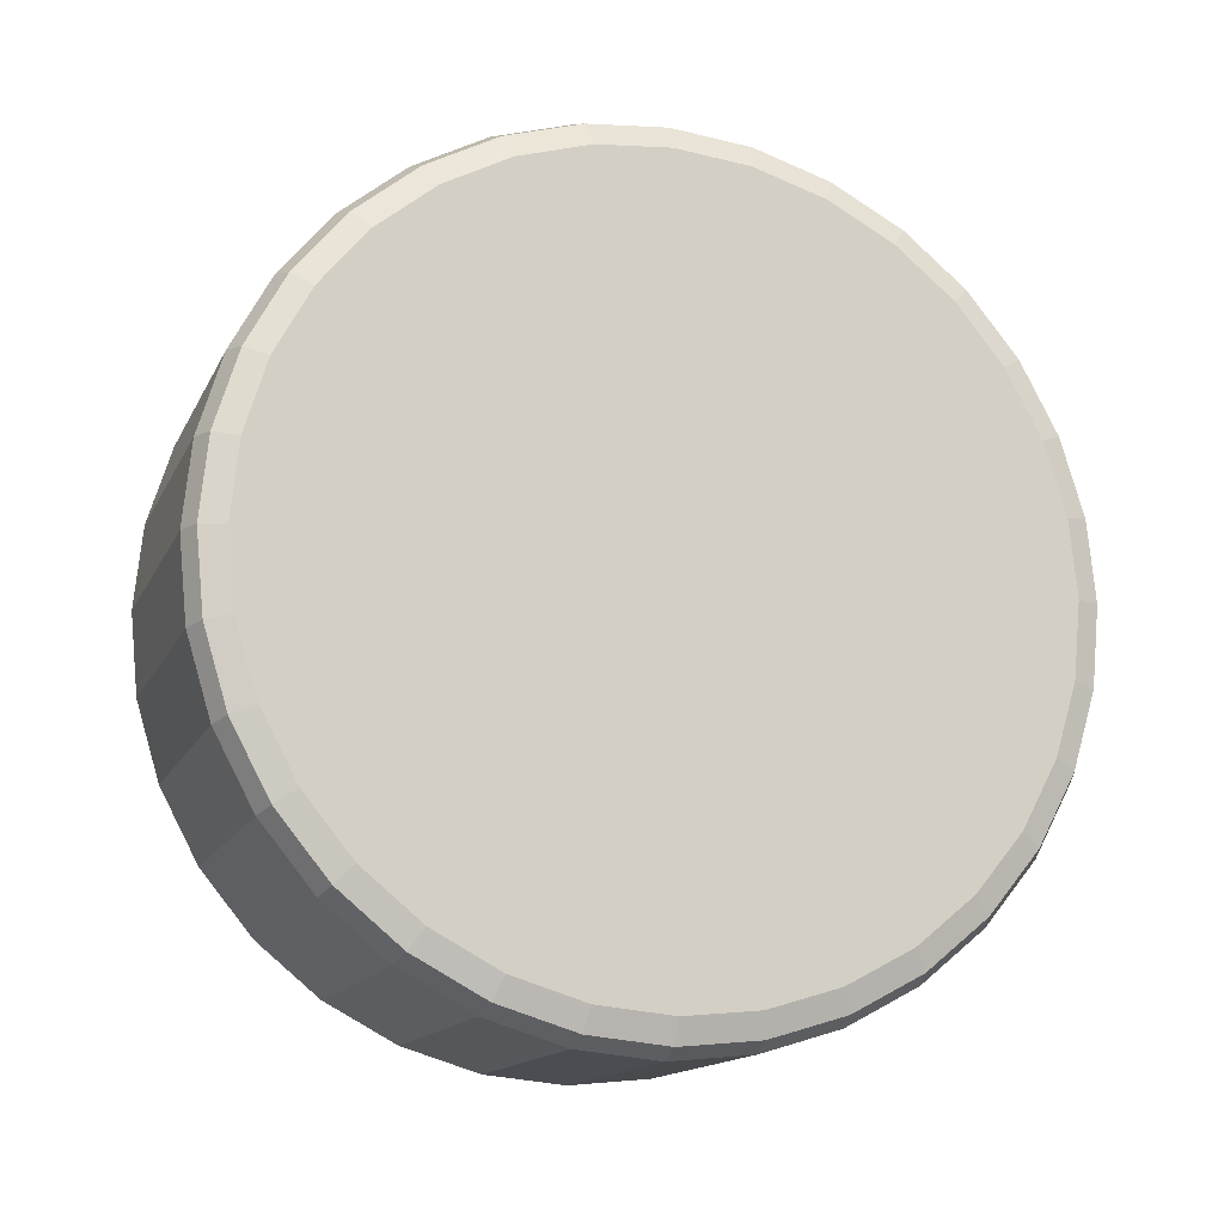
<metadata>
{"format":"obj","ext":"obj","renderer":"f3d","projection":"perspective","resolution":1024,"background":"white","views":[{"elev":-14.6,"azim":71.7,"up":"+Y"}]}
</metadata>
<code>
o s15-wheel.Bk.R
v -0.0435 -0.03303 -0.1627
v -0.0435 -0.000854 -0.1659
v -0.0435 -0.06397 -0.1533
v -0.0435 -0.09249 -0.1381
v -0.0435 -0.1175 -0.1176
v -0.0435 -0.138 -0.09256
v -0.0435 -0.1532 -0.06405
v -0.0435 -0.1626 -0.0331
v -0.0435 -0.1658 -0.000925
v -0.0435 -0.1626 0.03125
v -0.0435 -0.1532 0.06219
v -0.0435 -0.138 0.09071
v -0.0435 -0.1175 0.1157
v -0.0435 -0.09249 0.1362
v -0.0435 -0.06397 0.1515
v -0.0435 -0.03303 0.1608
v -0.0435 -0.000854 0.164
v -0.0435 0.03132 0.1608
v -0.0435 0.06227 0.1515
v -0.0435 0.09078 0.1362
v -0.0435 0.1158 0.1157
v -0.0435 0.1363 0.09071
v -0.0435 0.1515 0.06219
v -0.0435 0.1609 0.03125
v -0.0435 0.1641 -0.000925
v -0.0435 0.1609 -0.0331
v -0.0435 0.1515 -0.06405
v -0.0435 0.1363 -0.09256
v -0.0435 0.1158 -0.1176
v -0.0435 0.09078 -0.1381
v -0.0435 0.06227 -0.1533
v -0.0435 0.03132 -0.1627
v -0.0157 -0.03303 -0.1627
v -0.0157 -0.000854 -0.1659
v -0.0157 -0.06397 -0.1533
v -0.0157 -0.09249 -0.1381
v -0.0157 -0.1175 -0.1176
v -0.0157 -0.138 -0.09256
v -0.0157 -0.1532 -0.06405
v -0.0157 -0.1626 -0.0331
v -0.0157 -0.1658 -0.000925
v -0.0157 -0.1626 0.03125
v -0.0157 -0.1532 0.06219
v -0.0157 -0.138 0.09071
v -0.0157 -0.1175 0.1157
v -0.0157 -0.09249 0.1362
v -0.0157 -0.06397 0.1515
v -0.0157 -0.03303 0.1608
v -0.0157 -0.000854 0.164
v -0.0157 0.03132 0.1608
v -0.0157 0.06227 0.1515
v -0.0157 0.09078 0.1362
v -0.0157 0.1158 0.1157
v -0.0157 0.1363 0.09071
v -0.0157 0.1515 0.06219
v -0.0157 0.1609 0.03125
v -0.0157 0.1641 -0.000925
v -0.0157 0.1609 -0.0331
v -0.0157 0.1515 -0.06405
v -0.0157 0.1363 -0.09256
v -0.0157 0.1158 -0.1176
v -0.0157 0.09078 -0.1381
v -0.0157 0.06227 -0.1533
v -0.0157 0.03132 -0.1627
v 0.1353 -0.000854 -0.203
v 0.1176 -0.000854 -0.2208
v 0.1301 -0.000854 -0.2155
v -0.02578 -0.000854 -0.2208
v -0.0435 -0.000854 -0.203
v -0.03831 -0.000854 -0.2155
v 0.1353 -0.04027 -0.1991
v 0.1176 -0.04374 -0.2165
v 0.1301 -0.04272 -0.2114
v -0.0435 -0.04027 -0.1991
v -0.02578 -0.04374 -0.2165
v -0.03831 -0.04272 -0.2114
v 0.1353 -0.07817 -0.1876
v 0.1176 -0.08498 -0.204
v 0.1301 -0.08298 -0.1992
v -0.0435 -0.07817 -0.1876
v -0.02578 -0.08498 -0.204
v -0.03831 -0.08298 -0.1992
v 0.1353 -0.1131 -0.1689
v 0.1176 -0.123 -0.1837
v 0.1301 -0.1201 -0.1794
v -0.0435 -0.1131 -0.1689
v -0.02578 -0.123 -0.1837
v -0.03831 -0.1201 -0.1794
v 0.1353 -0.1437 -0.1438
v 0.1176 -0.1563 -0.1564
v 0.1301 -0.1526 -0.1527
v -0.0435 -0.1437 -0.1438
v -0.02578 -0.1563 -0.1564
v -0.03831 -0.1526 -0.1527
v 0.1353 -0.1688 -0.1132
v 0.1176 -0.1836 -0.1231
v 0.1301 -0.1793 -0.1202
v -0.0435 -0.1688 -0.1132
v -0.02578 -0.1836 -0.1231
v -0.03831 -0.1793 -0.1202
v 0.1353 -0.1875 -0.07824
v 0.1176 -0.204 -0.08505
v 0.1301 -0.1991 -0.08306
v -0.0435 -0.1875 -0.07824
v -0.02578 -0.204 -0.08505
v -0.03831 -0.1991 -0.08306
v 0.1353 -0.199 -0.04034
v 0.1176 -0.2165 -0.04381
v 0.1301 -0.2113 -0.04279
v -0.0435 -0.199 -0.04034
v -0.02578 -0.2165 -0.04381
v -0.03831 -0.2113 -0.04279
v 0.1353 -0.2029 -0.000925
v 0.1176 -0.2207 -0.000925
v 0.1301 -0.2155 -0.000925
v -0.0435 -0.2029 -0.000925
v -0.02578 -0.2207 -0.000925
v -0.03831 -0.2155 -0.000925
v 0.1353 -0.199 0.03849
v 0.1176 -0.2165 0.04196
v 0.1301 -0.2113 0.04094
v -0.0435 -0.199 0.03849
v -0.02578 -0.2165 0.04196
v -0.03831 -0.2113 0.04094
v 0.1353 -0.1875 0.07639
v 0.1176 -0.204 0.0832
v 0.1301 -0.1991 0.0812
v -0.0435 -0.1875 0.07639
v -0.02578 -0.204 0.0832
v -0.03831 -0.1991 0.0812
v 0.1353 -0.1688 0.1113
v 0.1176 -0.1836 0.1212
v 0.1301 -0.1793 0.1183
v -0.0435 -0.1688 0.1113
v -0.02578 -0.1836 0.1212
v -0.03831 -0.1793 0.1183
v 0.1353 -0.1437 0.1419
v 0.1176 -0.1563 0.1545
v 0.1301 -0.1526 0.1508
v -0.0435 -0.1437 0.1419
v -0.02578 -0.1563 0.1545
v -0.03831 -0.1526 0.1508
v 0.1353 -0.1131 0.1671
v 0.1176 -0.123 0.1819
v 0.1301 -0.1201 0.1775
v -0.0435 -0.1131 0.1671
v -0.02578 -0.123 0.1819
v -0.03831 -0.1201 0.1775
v 0.1353 -0.07817 0.1857
v 0.1176 -0.08498 0.2022
v 0.1301 -0.08298 0.1974
v -0.0435 -0.07817 0.1857
v -0.02578 -0.08498 0.2022
v -0.03831 -0.08298 0.1974
v 0.1353 -0.04027 0.1972
v 0.1176 -0.04374 0.2147
v 0.1301 -0.04272 0.2096
v -0.0435 -0.04027 0.1972
v -0.02578 -0.04374 0.2147
v -0.03831 -0.04272 0.2096
v 0.1353 -0.000854 0.2011
v 0.1176 -0.000854 0.2189
v 0.1301 -0.000854 0.2137
v -0.0435 -0.000854 0.2011
v -0.02578 -0.000854 0.2189
v -0.03831 -0.000854 0.2137
v 0.1353 0.03856 0.1972
v 0.1176 0.04203 0.2147
v 0.1301 0.04102 0.2096
v -0.0435 0.03856 0.1972
v -0.02578 0.04203 0.2147
v -0.03831 0.04102 0.2096
v 0.1353 0.07646 0.1857
v 0.1176 0.08327 0.2022
v 0.1301 0.08128 0.1974
v -0.0435 0.07646 0.1857
v -0.02578 0.08327 0.2022
v -0.03831 0.08128 0.1974
v 0.1353 0.1114 0.1671
v 0.1176 0.1213 0.1819
v 0.1301 0.1184 0.1775
v -0.0435 0.1114 0.1671
v -0.02578 0.1213 0.1819
v -0.03831 0.1184 0.1775
v 0.1353 0.142 0.1419
v 0.1176 0.1546 0.1545
v 0.1301 0.1509 0.1508
v -0.0435 0.142 0.1419
v -0.02578 0.1546 0.1545
v -0.03831 0.1509 0.1508
v 0.1353 0.1671 0.1113
v 0.1176 0.1819 0.1212
v 0.1301 0.1776 0.1183
v -0.0435 0.1671 0.1113
v -0.02578 0.1819 0.1212
v -0.03831 0.1776 0.1183
v 0.1353 0.1858 0.07639
v 0.1176 0.2022 0.0832
v 0.1301 0.1974 0.0812
v -0.0435 0.1858 0.07639
v -0.02578 0.2022 0.0832
v -0.03831 0.1974 0.0812
v 0.1353 0.1973 0.03849
v 0.1176 0.2148 0.04196
v 0.1301 0.2096 0.04094
v -0.0435 0.1973 0.03849
v -0.02578 0.2148 0.04196
v -0.03831 0.2096 0.04094
v 0.1353 0.2012 -0.000925
v 0.1176 0.219 -0.000925
v 0.1301 0.2138 -0.000925
v -0.0435 0.2012 -0.000925
v -0.02578 0.219 -0.000925
v -0.03831 0.2138 -0.000925
v 0.1353 0.1973 -0.04034
v 0.1176 0.2148 -0.04381
v 0.1301 0.2096 -0.04279
v -0.0435 0.1973 -0.04034
v -0.02578 0.2148 -0.04381
v -0.03831 0.2096 -0.04279
v 0.1353 0.1858 -0.07824
v 0.1176 0.2022 -0.08505
v 0.1301 0.1974 -0.08306
v -0.0435 0.1858 -0.07824
v -0.02578 0.2022 -0.08505
v -0.03831 0.1974 -0.08306
v 0.1353 0.1671 -0.1132
v 0.1176 0.1819 -0.1231
v 0.1301 0.1776 -0.1202
v -0.0435 0.1671 -0.1132
v -0.02578 0.1819 -0.1231
v -0.03831 0.1776 -0.1202
v 0.1353 0.142 -0.1438
v 0.1176 0.1546 -0.1564
v 0.1301 0.1509 -0.1527
v -0.0435 0.142 -0.1438
v -0.02578 0.1546 -0.1564
v -0.03831 0.1509 -0.1527
v 0.1353 0.1114 -0.1689
v 0.1176 0.1213 -0.1837
v 0.1301 0.1184 -0.1794
v -0.0435 0.1114 -0.1689
v -0.02578 0.1213 -0.1837
v -0.03831 0.1184 -0.1794
v 0.1353 0.07646 -0.1876
v 0.1176 0.08327 -0.204
v 0.1301 0.08128 -0.1992
v -0.0435 0.07646 -0.1876
v -0.02578 0.08327 -0.204
v -0.03831 0.08128 -0.1992
v 0.1353 0.03856 -0.1991
v 0.1176 0.04203 -0.2165
v 0.1301 0.04102 -0.2114
v -0.0435 0.03856 -0.1991
v -0.02578 0.04203 -0.2165
v -0.03831 0.04102 -0.2114
v -0.02714 -0.03274 0.04756
v -0.02714 -0.05645 0.01572
v -0.005512 0.02519 -0.05278
v -0.005512 0.03645 -0.04538
v -0.005512 0.04569 -0.03558
v -0.005512 0.05243 -0.02391
v -0.005512 0.05629 -0.011
v -0.005512 0.05474 0.01572
v -0.005512 0.0494 0.02809
v -0.005512 0.04136 0.0389
v -0.005512 0.03103 0.04756
v -0.005512 0.01899 0.0536
v -0.005512 0.09037 -0.1178
v -0.005512 0.1441 -0.0318
v -0.005512 0.1301 0.06862
v -0.005512 0.1396 0.04657
v -0.005512 0.05473 0.1365
v -0.005512 0.07619 0.1257
v -0.005512 -0.04661 0.1401
v -0.005512 -0.1265 0.07767
v -0.005512 -0.1122 0.09693
v -0.005511 -0.1491 0.002471
v -0.005512 -0.1001 -0.111
v -0.005512 -0.1166 -0.09358
v -0.005512 -0.02993 -0.1463
v -0.03685 0.1049 -0.1364
v -0.03685 0.08166 -0.1517
v -0.03685 0.1593 -0.0634
v -0.03685 0.1509 0.07972
v -0.03685 0.162 0.05415
v -0.03685 0.08848 0.1459
v -0.03685 -0.05391 0.1626
v -0.03685 -0.1466 0.09022
v -0.03685 -0.1711 -0.02479
v -0.03685 -0.1159 -0.1286
v -0.03685 -0.135 -0.1084
v -0.03685 -0.03457 -0.1695
v -0.005512 0.1049 -0.1364
v -0.005512 0.08166 -0.1517
v -0.005512 0.1673 -0.03673
v -0.005512 0.1593 -0.0634
v -0.005512 0.1509 0.07972
v -0.005512 0.162 0.05415
v -0.005512 0.0636 0.1584
v -0.005512 0.08848 0.1459
v -0.005512 -0.05391 0.1626
v -0.005512 -0.02682 0.169
v -0.005511 -0.1466 0.09022
v -0.005512 -0.13 0.1126
v -0.005511 -0.1711 -0.02479
v -0.005511 -0.1727 0.003013
v -0.005512 -0.1159 -0.1286
v -0.005512 -0.135 -0.1084
v -0.005512 -0.006915 -0.1727
v -0.005512 -0.03457 -0.1695
f 252 68 255
f 3 74 80
f 4 80 86
f 5 86 92
f 6 92 98
f 7 98 104
f 8 104 110
f 9 110 116
f 10 116 122
f 11 122 128
f 12 128 134
f 13 134 140
f 146 13 140
f 15 146 152
f 158 15 152
f 17 158 164
f 170 17 164
f 19 170 176
f 182 19 176
f 188 20 182
f 194 21 188
f 200 22 194
f 206 23 200
f 212 24 206
f 218 25 212
f 224 26 218
f 230 27 224
f 29 230 236
f 30 236 242
f 31 242 248
f 96 105 99
f 254 31 248
f 1 69 74
f 66 75 68
f 46 13 14
f 150 159 153
f 210 207 204
f 2 254 69
f 78 75 72
f 132 129 126
f 186 183 180
f 240 237 234
f 108 105 102
f 162 159 156
f 210 219 213
f 84 81 78
f 138 135 132
f 192 189 186
f 240 249 243
f 114 111 108
f 168 165 162
f 222 219 216
f 90 87 84
f 138 147 141
f 198 195 192
f 246 255 249
f 120 117 114
f 174 171 168
f 222 231 225
f 90 99 93
f 150 147 144
f 204 201 198
f 126 123 120
f 180 177 174
f 234 231 228
f 49 57 34
f 60 27 28
f 47 14 15
f 1 34 2
f 61 28 29
f 48 15 16
f 3 33 1
f 62 29 30
f 49 16 17
f 36 3 4
f 31 62 30
f 50 17 18
f 37 4 5
f 32 63 31
f 51 18 19
f 6 37 5
f 2 64 32
f 52 19 20
f 39 6 7
f 53 20 21
f 40 7 8
f 54 21 22
f 41 8 9
f 55 22 23
f 42 9 10
f 56 23 24
f 43 10 11
f 57 24 25
f 44 11 12
f 58 25 26
f 45 12 13
f 59 26 27
f 66 73 72
f 67 71 73
f 76 68 75
f 74 70 76
f 72 79 78
f 73 77 79
f 82 75 81
f 80 76 82
f 79 84 78
f 77 85 79
f 88 81 87
f 86 82 88
f 85 90 84
f 83 91 85
f 93 88 87
f 92 88 94
f 91 96 90
f 89 97 91
f 100 93 99
f 100 92 94
f 96 103 102
f 95 103 97
f 106 99 105
f 104 100 106
f 103 108 102
f 101 109 103
f 111 106 105
f 110 106 112
f 109 114 108
f 107 115 109
f 118 111 117
f 116 112 118
f 114 121 120
f 115 119 121
f 124 117 123
f 122 118 124
f 120 127 126
f 121 125 127
f 130 123 129
f 128 124 130
f 127 132 126
f 125 133 127
f 136 129 135
f 134 130 136
f 133 138 132
f 131 139 133
f 141 136 135
f 140 136 142
f 139 144 138
f 137 145 139
f 148 141 147
f 148 140 142
f 144 151 150
f 143 151 145
f 154 147 153
f 152 148 154
f 151 156 150
f 149 157 151
f 160 153 159
f 160 152 154
f 157 162 156
f 155 163 157
f 166 159 165
f 164 160 166
f 162 169 168
f 163 167 169
f 172 165 171
f 170 166 172
f 168 175 174
f 169 173 175
f 178 171 177
f 176 172 178
f 175 180 174
f 173 181 175
f 183 178 177
f 184 176 178
f 181 186 180
f 181 185 187
f 189 184 183
f 188 184 190
f 187 192 186
f 185 193 187
f 196 189 195
f 196 188 190
f 192 199 198
f 191 199 193
f 201 196 195
f 202 194 196
f 199 204 198
f 197 205 199
f 207 202 201
f 208 200 202
f 205 210 204
f 203 211 205
f 213 208 207
f 214 206 208
f 210 217 216
f 211 215 217
f 220 213 219
f 220 212 214
f 216 223 222
f 217 221 223
f 226 219 225
f 226 218 220
f 223 228 222
f 221 229 223
f 231 226 225
f 230 226 232
f 229 234 228
f 227 235 229
f 238 231 237
f 236 232 238
f 235 240 234
f 233 241 235
f 244 237 243
f 244 236 238
f 241 246 240
f 239 247 241
f 249 244 243
f 250 242 244
f 247 252 246
f 245 253 247
f 256 249 255
f 256 248 250
f 253 66 252
f 251 67 253
f 70 255 68
f 69 256 70
f 167 119 71
f 252 66 68
f 3 1 74
f 4 3 80
f 5 4 86
f 6 5 92
f 7 6 98
f 8 7 104
f 9 8 110
f 10 9 116
f 11 10 122
f 12 11 128
f 13 12 134
f 146 14 13
f 15 14 146
f 158 16 15
f 17 16 158
f 170 18 17
f 19 18 170
f 182 20 19
f 188 21 20
f 194 22 21
f 200 23 22
f 206 24 23
f 212 25 24
f 218 26 25
f 224 27 26
f 230 28 27
f 29 28 230
f 30 29 236
f 31 30 242
f 96 102 105
f 254 32 31
f 1 2 69
f 66 72 75
f 46 45 13
f 150 156 159
f 210 213 207
f 2 32 254
f 78 81 75
f 132 135 129
f 186 189 183
f 240 243 237
f 108 111 105
f 162 165 159
f 210 216 219
f 84 87 81
f 138 141 135
f 192 195 189
f 240 246 249
f 114 117 111
f 168 171 165
f 222 225 219
f 90 93 87
f 138 144 147
f 198 201 195
f 246 252 255
f 120 123 117
f 174 177 171
f 222 228 231
f 90 96 99
f 150 153 147
f 204 207 201
f 126 129 123
f 180 183 177
f 234 237 231
f 34 33 35
f 35 36 37
f 37 38 39
f 39 40 41
f 41 42 43
f 43 44 45
f 45 46 47
f 47 48 49
f 49 50 51
f 51 52 53
f 53 54 55
f 55 56 57
f 57 58 59
f 59 60 61
f 61 62 63
f 63 64 34
f 34 35 37
f 37 39 41
f 41 43 45
f 45 47 49
f 49 51 53
f 53 55 57
f 57 59 61
f 61 63 34
f 34 37 41
f 41 45 49
f 49 53 57
f 57 61 34
f 34 41 49
f 60 59 27
f 47 46 14
f 1 33 34
f 61 60 28
f 48 47 15
f 3 35 33
f 62 61 29
f 49 48 16
f 36 35 3
f 31 63 62
f 50 49 17
f 37 36 4
f 32 64 63
f 51 50 18
f 6 38 37
f 2 34 64
f 52 51 19
f 39 38 6
f 53 52 20
f 40 39 7
f 54 53 21
f 41 40 8
f 55 54 22
f 42 41 9
f 56 55 23
f 43 42 10
f 57 56 24
f 44 43 11
f 58 57 25
f 45 44 12
f 59 58 26
f 66 67 73
f 67 65 71
f 76 70 68
f 74 69 70
f 72 73 79
f 73 71 77
f 82 76 75
f 80 74 76
f 79 85 84
f 77 83 85
f 88 82 81
f 86 80 82
f 85 91 90
f 83 89 91
f 93 94 88
f 92 86 88
f 91 97 96
f 89 95 97
f 100 94 93
f 100 98 92
f 96 97 103
f 95 101 103
f 106 100 99
f 104 98 100
f 103 109 108
f 101 107 109
f 111 112 106
f 110 104 106
f 109 115 114
f 107 113 115
f 118 112 111
f 116 110 112
f 114 115 121
f 115 113 119
f 124 118 117
f 122 116 118
f 120 121 127
f 121 119 125
f 130 124 123
f 128 122 124
f 127 133 132
f 125 131 133
f 136 130 129
f 134 128 130
f 133 139 138
f 131 137 139
f 141 142 136
f 140 134 136
f 139 145 144
f 137 143 145
f 148 142 141
f 148 146 140
f 144 145 151
f 143 149 151
f 154 148 147
f 152 146 148
f 151 157 156
f 149 155 157
f 160 154 153
f 160 158 152
f 157 163 162
f 155 161 163
f 166 160 159
f 164 158 160
f 162 163 169
f 163 161 167
f 172 166 165
f 170 164 166
f 168 169 175
f 169 167 173
f 178 172 171
f 176 170 172
f 175 181 180
f 173 179 181
f 183 184 178
f 184 182 176
f 181 187 186
f 181 179 185
f 189 190 184
f 188 182 184
f 187 193 192
f 185 191 193
f 196 190 189
f 196 194 188
f 192 193 199
f 191 197 199
f 201 202 196
f 202 200 194
f 199 205 204
f 197 203 205
f 207 208 202
f 208 206 200
f 205 211 210
f 203 209 211
f 213 214 208
f 214 212 206
f 210 211 217
f 211 209 215
f 220 214 213
f 220 218 212
f 216 217 223
f 217 215 221
f 226 220 219
f 226 224 218
f 223 229 228
f 221 227 229
f 231 232 226
f 230 224 226
f 229 235 234
f 227 233 235
f 238 232 231
f 236 230 232
f 235 241 240
f 233 239 241
f 244 238 237
f 244 242 236
f 241 247 246
f 239 245 247
f 249 250 244
f 250 248 242
f 247 253 252
f 245 251 253
f 256 250 249
f 256 254 248
f 253 67 66
f 251 65 67
f 70 256 255
f 69 254 256
f 71 65 251
f 251 245 239
f 239 233 227
f 227 221 215
f 215 209 203
f 203 197 191
f 191 185 179
f 179 173 167
f 167 161 155
f 155 149 143
f 143 137 131
f 131 125 119
f 119 113 107
f 107 101 95
f 95 89 83
f 83 77 71
f 71 251 239
f 239 227 215
f 215 203 191
f 191 179 167
f 167 155 143
f 143 131 119
f 119 107 95
f 95 83 71
f 71 239 215
f 215 191 167
f 167 143 119
f 119 95 71
f 71 215 167
f 271 264 265
f 273 267 268
f 276 305 277
f 301 271 274
f 300 274 273
f 298 272 271
f 309 291 292
f 283 294 282
f 299 285 286
f 311 291 293
f 309 290 306
f 282 297 284
f 301 285 298
f 279 309 280
f 308 281 279
f 305 275 277
f 304 278 276
f 299 270 272
f 271 272 264
f 273 274 267
f 276 304 305
f 301 298 271
f 300 301 274
f 298 299 272
f 309 308 291
f 283 295 294
f 299 298 285
f 311 308 291
f 309 292 290
f 282 294 297
f 301 287 285
f 279 308 309
f 308 311 281
f 305 302 275
f 304 307 278
f 299 296 270
l 260 259
l 261 260
l 262 261
l 263 262
l 266 265
l 267 266
l 270 263
l 269 260
l 296 297
l 302 303
l 306 307
l 310 311
l 304 289
l 302 288
l 310 295
l 303 300
l 269 294
o Cube
v -0.04752 -0.1195 0.1189
v -0.004312 -0.1198 0.1189
v -0.04752 -0.1195 -0.1199
v -0.004312 -0.1198 -0.1199
v -0.04604 0.1198 0.1189
v -0.002826 0.1195 0.1189
v -0.04604 0.1198 -0.1199
v -0.002826 0.1195 -0.1199
v -0.04773 -0.1532 -0.06581
v -0.0478 -0.1644 -0.00052
v -0.04773 -0.1532 0.06477
v -0.03672 -0.1196 0.1189
v -0.02592 -0.1197 0.1189
v -0.01511 -0.1197 0.1189
v -0.004521 -0.1535 0.06477
v -0.004591 -0.1647 -0.00052
v -0.004521 -0.1535 -0.06581
v -0.01511 -0.1197 -0.1199
v -0.02592 -0.1197 -0.1199
v -0.03672 -0.1196 -0.1199
v -0.04637 0.06558 -0.1535
v -0.04678 0.000135 -0.1647
v -0.04719 -0.06531 -0.1535
v -0.003975 -0.06558 -0.1535
v -0.003569 -0.000134 -0.1647
v -0.003163 0.06531 -0.1535
v -0.01363 0.1196 -0.1199
v -0.02443 0.1197 -0.1199
v -0.03524 0.1197 -0.1199
v -0.04583 0.1535 0.06477
v -0.04576 0.1647 -0.00052
v -0.04583 0.1535 -0.06581
v -0.002617 0.1532 -0.06581
v -0.002548 0.1644 -0.00052
v -0.002617 0.1532 0.06477
v -0.01363 0.1196 0.1189
v -0.02443 0.1197 0.1189
v -0.03524 0.1197 0.1189
v -0.04719 -0.06531 0.1524
v -0.04678 0.000135 0.1636
v -0.04637 0.06558 0.1524
v -0.003163 0.06531 0.1524
v -0.003569 -0.000134 0.1636
v -0.003975 -0.06558 0.1524
v -0.03693 -0.1533 0.06477
v -0.02613 -0.1533 0.06477
v -0.01532 -0.1534 0.06477
v -0.037 -0.1645 -0.00052
v -0.0262 -0.1645 -0.00052
v -0.01539 -0.1646 -0.00052
v -0.03693 -0.1533 -0.06581
v -0.02613 -0.1533 -0.06581
v -0.01532 -0.1534 -0.06581
v -0.03639 -0.06538 -0.1535
v -0.02558 -0.06544 -0.1535
v -0.01478 -0.06551 -0.1535
v -0.03598 6.8e-05 -0.1647
v -0.02517 0 -0.1647
v -0.01437 -6.7e-05 -0.1647
v -0.03557 0.06551 -0.1535
v -0.02477 0.06544 -0.1535
v -0.01397 0.06538 -0.1535
v -0.03503 0.1534 -0.06581
v -0.02422 0.1533 -0.06581
v -0.01342 0.1533 -0.06581
v -0.03496 0.1646 -0.00052
v -0.02415 0.1645 -0.00052
v -0.01335 0.1645 -0.00052
v -0.03503 0.1534 0.06477
v -0.02422 0.1533 0.06477
v -0.01342 0.1533 0.06477
v -0.03557 0.06551 0.1524
v -0.02477 0.06544 0.1524
v -0.01397 0.06538 0.1524
v -0.03598 6.8e-05 0.1636
v -0.02517 0 0.1636
v -0.01437 -6.7e-05 0.1636
v -0.03639 -0.06538 0.1524
v -0.02558 -0.06544 0.1524
v -0.01478 -0.06551 0.1524
v -0.04726 -0.07715 -0.07762
v -0.04678 0.000135 -0.0826
v -0.0463 0.07742 -0.07762
v -0.04729 -0.08214 -0.00052
v -0.04678 0.000135 -0.00052
v -0.04627 0.08241 -0.00052
v -0.04726 -0.07715 0.07658
v -0.04678 0.000135 0.08156
v -0.0463 0.07742 0.07658
v -0.003089 0.07715 -0.07762
v -0.003569 -0.000134 -0.0826
v -0.004049 -0.07742 -0.07762
v -0.003058 0.08214 -0.00052
v -0.003569 -0.000134 -0.00052
v -0.00408 -0.0824 -0.00052
v -0.003089 0.07715 0.07658
v -0.003569 -0.000134 0.08156
v -0.004049 -0.07742 0.07658
f 357 356 359
f 358 357 360
f 360 359 362
f 361 360 363
f 323 312 322
f 324 323 356
f 324 357 358
f 313 325 358
f 326 358 361
f 327 361 364
f 328 364 329
f 364 363 330
f 363 362 331
f 362 320 314
f 359 321 320
f 356 322 321
f 366 365 368
f 367 366 369
f 369 368 371
f 370 369 372
f 331 314 334
f 330 331 365
f 330 366 367
f 315 329 367
f 335 367 370
f 336 370 373
f 337 373 338
f 373 372 339
f 372 371 340
f 371 332 318
f 368 333 332
f 365 334 333
f 375 374 377
f 376 375 378
f 378 377 380
f 379 378 381
f 340 318 343
f 339 340 374
f 339 375 376
f 319 338 376
f 344 376 379
f 345 379 382
f 346 382 347
f 382 381 348
f 381 380 349
f 380 341 316
f 377 342 341
f 374 343 342
f 384 383 386
f 385 384 387
f 387 386 389
f 388 387 390
f 349 316 352
f 348 349 383
f 348 384 385
f 317 347 385
f 353 385 388
f 354 388 391
f 355 391 325
f 391 390 324
f 390 389 323
f 389 350 312
f 386 351 350
f 383 352 351
f 392 395 396
f 394 393 396
f 396 395 398
f 396 399 400
f 314 320 392
f 334 392 393
f 332 333 393
f 318 332 394
f 343 394 397
f 397 400 341
f 400 352 316
f 399 351 352
f 399 398 350
f 398 322 312
f 395 321 322
f 320 321 395
f 401 404 405
f 403 402 405
f 405 404 407
f 405 408 409
f 319 344 401
f 337 401 402
f 335 336 402
f 315 335 403
f 328 403 406
f 406 409 326
f 409 355 313
f 408 354 355
f 408 407 353
f 407 346 317
f 404 345 346
f 344 345 404
f 357 359 360
f 358 360 361
f 360 362 363
f 361 363 364
f 323 322 356
f 324 356 357
f 324 358 325
f 313 358 326
f 326 361 327
f 327 364 328
f 328 329 315
f 364 330 329
f 363 331 330
f 362 314 331
f 359 320 362
f 356 321 359
f 366 368 369
f 367 369 370
f 369 371 372
f 370 372 373
f 331 334 365
f 330 365 366
f 330 367 329
f 315 367 335
f 335 370 336
f 336 373 337
f 337 338 319
f 373 339 338
f 372 340 339
f 371 318 340
f 368 332 371
f 365 333 368
f 375 377 378
f 376 378 379
f 378 380 381
f 379 381 382
f 340 343 374
f 339 374 375
f 339 376 338
f 319 376 344
f 344 379 345
f 345 382 346
f 346 347 317
f 382 348 347
f 381 349 348
f 380 316 349
f 377 341 380
f 374 342 377
f 384 386 387
f 385 387 388
f 387 389 390
f 388 390 391
f 349 352 383
f 348 383 384
f 348 385 347
f 317 385 353
f 353 388 354
f 354 391 355
f 355 325 313
f 391 324 325
f 390 323 324
f 389 312 323
f 386 350 389
f 383 351 386
f 392 396 393
f 394 396 397
f 396 398 399
f 396 400 397
f 314 392 334
f 334 393 333
f 332 393 394
f 318 394 343
f 343 397 342
f 397 341 342
f 400 316 341
f 399 352 400
f 399 350 351
f 398 312 350
f 395 322 398
f 320 395 392
f 401 405 402
f 403 405 406
f 405 407 408
f 405 409 406
f 319 401 337
f 337 402 336
f 335 402 403
f 315 403 328
f 328 406 327
f 406 326 327
f 409 313 326
f 408 355 409
f 408 353 354
f 407 317 353
f 404 346 407
f 344 404 401

</code>
